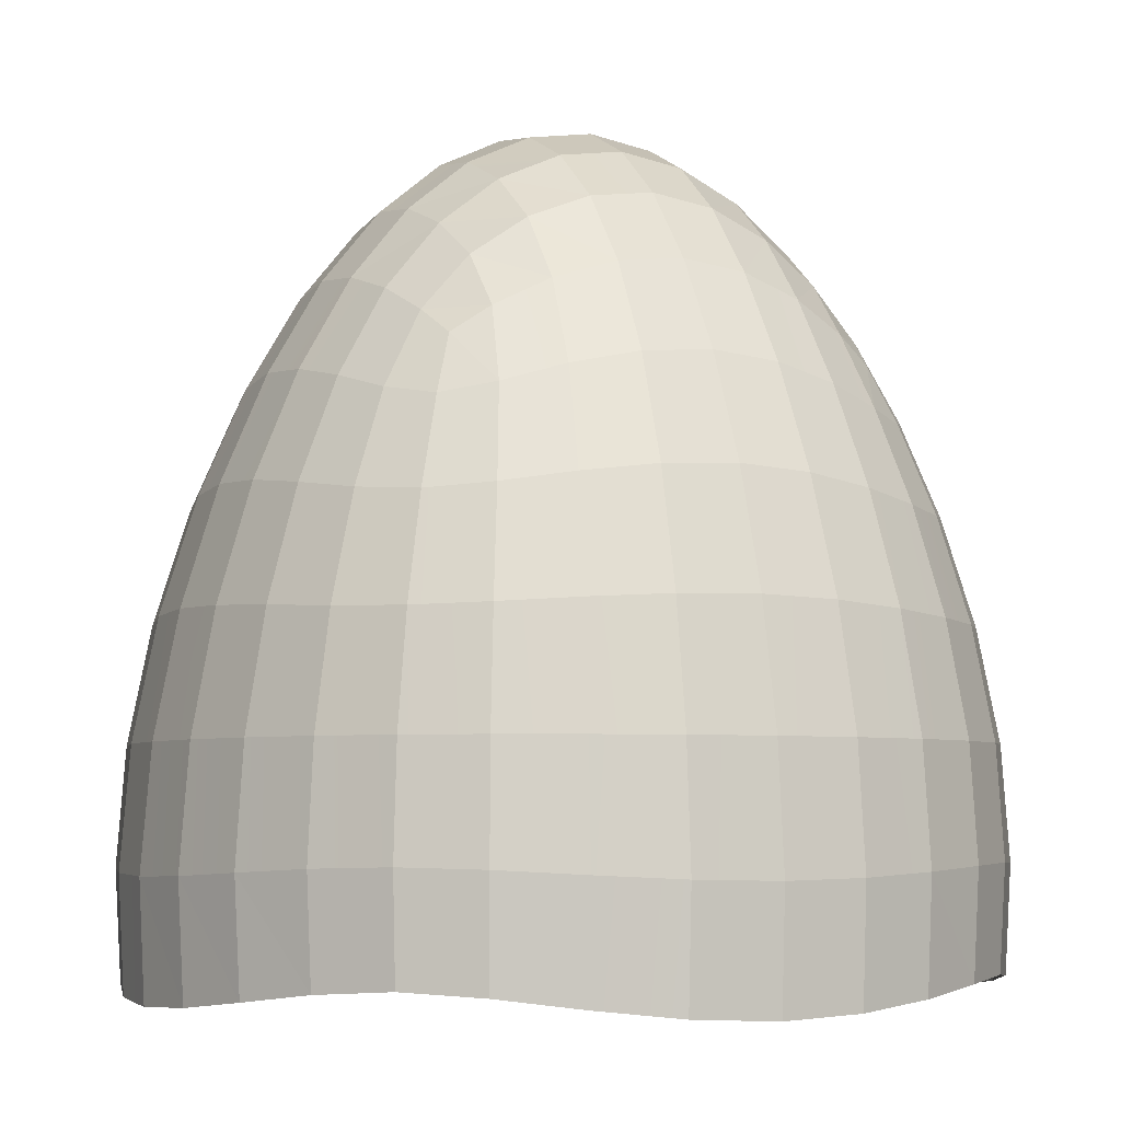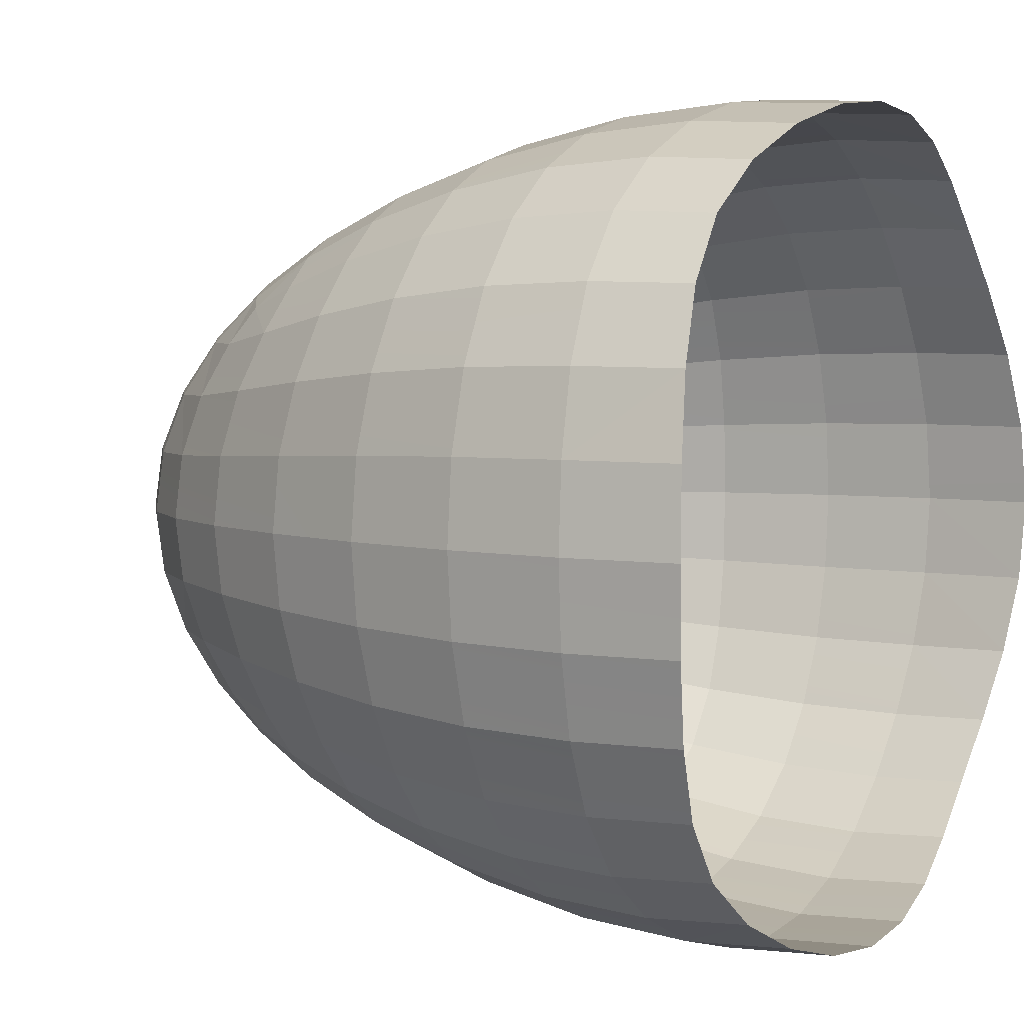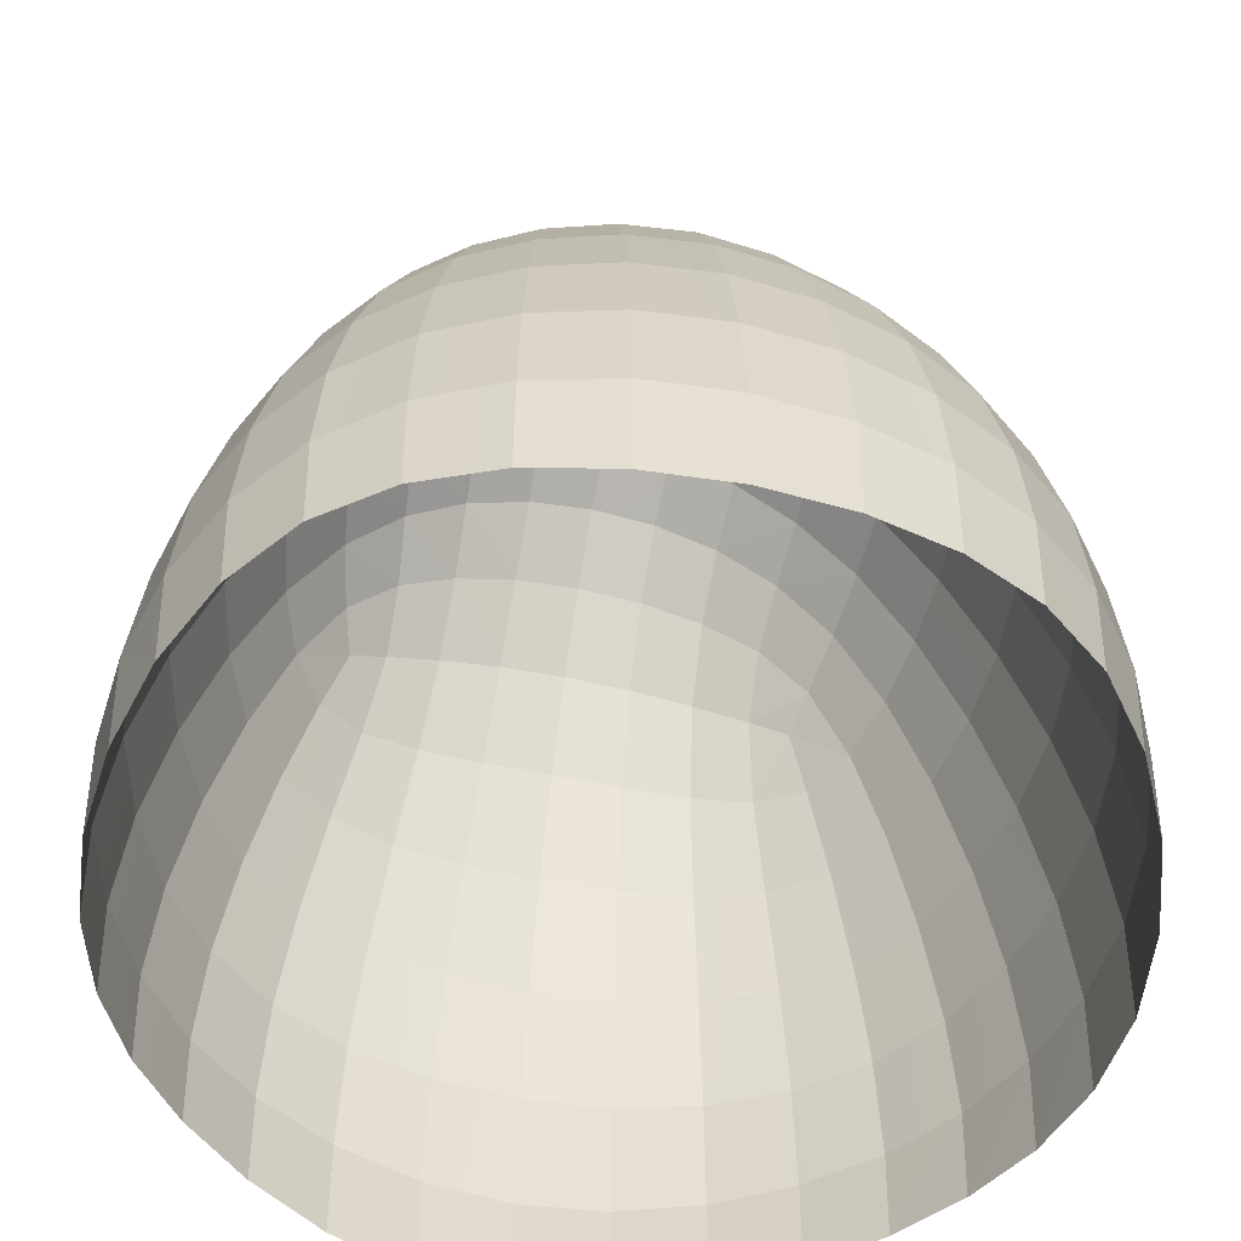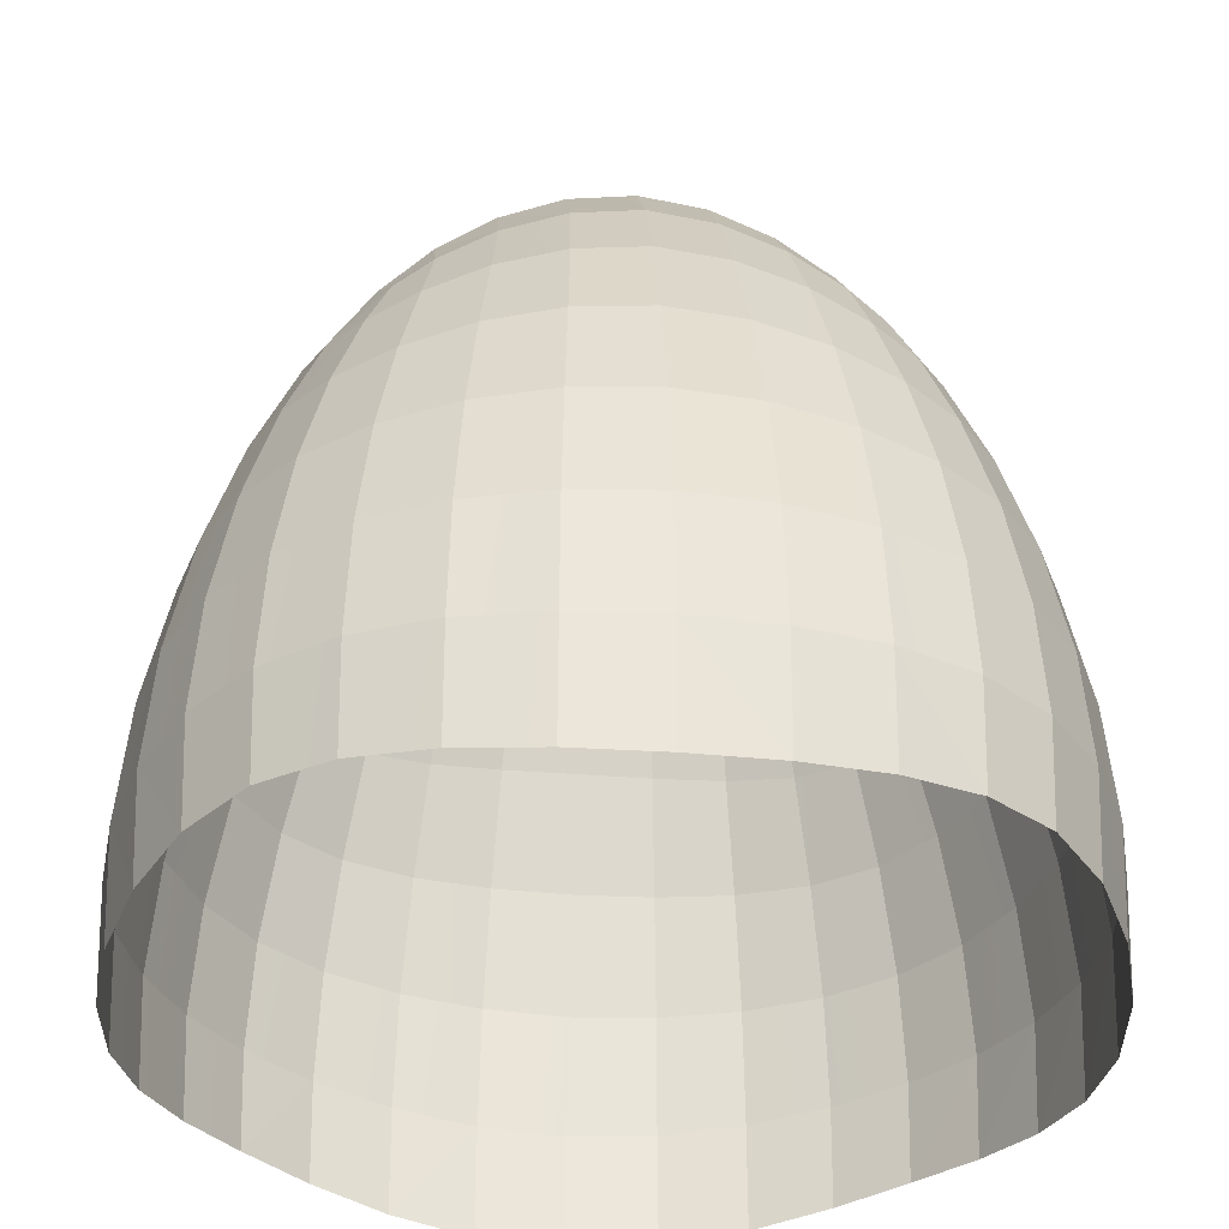
<metadata>
{"format":"obj","ext":"obj","renderer":"f3d","projection":"perspective","resolution":1024,"background":"white","views":[{"elev":-5.1,"azim":-116.3,"up":"+Y"},{"elev":4.4,"azim":-58.9,"up":"+Z"},{"elev":-55.2,"azim":167.3,"up":"+Y"},{"elev":-35.8,"azim":83.9,"up":"+Y"}]}
</metadata>
<code>
o Cube.002
v 0.1868 0.7788 -0.2778
v 0.2778 0.7788 -0.1868
v 0.2693 0.7214 -0.2693
v 0.09558 0.815 -0.2853
v 0.1896 0.8481 -0.1896
v 0 0.8278 -0.2883
v 0.0962 0.8903 -0.1934
v -0.0962 0.8903 -0.1934
v 0 0.9046 -0.1953
v -0.09558 0.815 -0.2853
v -0.1896 0.8481 -0.1896
v -0.1868 0.7788 -0.2778
v -0.2778 0.7788 -0.1868
v 0.2853 0.815 -0.09558
v 0.1934 0.8903 -0.0962
v 0.09771 0.9357 -0.09771
v -0.09771 0.9357 -0.09771
v 0 0.9508 -0.09854
v -0.1934 0.8903 -0.0962
v -0.2853 0.815 -0.09558
v 0.2883 0.8278 0
v 0.1953 0.9046 0
v 0.09854 0.9508 0
v -0.09854 0.9508 0
v 0 0.9663 0
v -0.1953 0.9046 0
v -0.2883 0.8278 0
v 0.1934 0.8903 0.0962
v 0.2853 0.815 0.09558
v 0.09771 0.9357 0.09771
v 0 0.9508 0.09854
v -0.09771 0.9357 0.09771
v -0.1934 0.8903 0.0962
v 0.1896 0.8481 0.1896
v 0.2778 0.7788 0.1868
v 0.0962 0.8903 0.1934
v 0 0.9046 0.1953
v -0.0962 0.8903 0.1934
v -0.2853 0.815 0.09558
v -0.1896 0.8481 0.1896
v 0.1868 0.7788 0.2778
v 0.2693 0.7214 0.2693
v 0.09558 0.815 0.2853
v 0 0.8278 0.2883
v -0.09558 0.815 0.2853
v -0.2778 0.7788 0.1868
v -0.1868 0.7788 0.2778
v 0.2691 0.6409 -0.3406
v 0.3406 0.6409 -0.2691
v 0.3232 0.6034 -0.3232
v 0.1895 0.6813 -0.3588
v 0.09764 0.7099 -0.3713
v 0 0.7205 -0.3759
v -0.09764 0.7099 -0.3713
v -0.1895 0.6813 -0.3588
v -0.2693 0.7214 -0.2693
v -0.2691 0.6409 -0.3406
v -0.3406 0.6409 -0.2691
v -0.3588 0.6813 -0.1895
v -0.3713 0.7099 -0.09764
v -0.3759 0.7205 0
v -0.3713 0.7099 0.09764
v -0.3588 0.6813 0.1895
v -0.2693 0.7214 0.2693
v -0.3406 0.6409 0.2691
v -0.2691 0.6409 0.3406
v -0.1895 0.6813 0.3588
v -0.09764 0.7099 0.3713
v 0 0.7205 0.3759
v 0.09764 0.7099 0.3713
v 0.1895 0.6813 0.3588
v 0.2691 0.6409 0.3406
v 0.3406 0.6409 0.2691
v 0.3232 0.6034 0.3232
v 0.3588 0.6813 0.1895
v 0.3713 0.7099 0.09764
v 0.3759 0.7205 0
v 0.3713 0.7099 -0.09764
v 0.3588 0.6813 -0.1895
v 0.356 -0.255 0.5239
v 0.2485 -0.1042 0.5874
v 0.2469 -0.269 0.5783
v 0.3597 -0.09794 0.532
v 0.2448 0.06891 0.5745
v 0.3374 0.2358 0.4938
v 0.3541 0.06891 0.5216
v 0.3131 0.3928 0.4521
v 0.2336 0.242 0.5419
v 0.2869 0.5304 0.4006
v 0.2177 0.4069 0.493
v 0.1268 -0.1102 0.6212
v 0.1264 -0.2818 0.6122
v 0.125 0.06891 0.6062
v 0.1194 0.248 0.5704
v 0.2011 0.5556 0.4312
v 0.1116 0.4196 0.517
v 0 -0.1129 0.6327
v 0 -0.2872 0.624
v 0 0.06891 0.6168
v 0 0.2507 0.5798
v 0.1035 0.576 0.4496
v 0 0.425 0.5249
v -0.1264 -0.2818 0.6122
v -0.1268 -0.1102 0.6212
v -0.1194 0.248 0.5704
v -0.125 0.06891 0.6062
v -0.1116 0.4196 0.517
v -0.1035 0.576 0.4496
v -0.2469 -0.269 0.5783
v -0.2485 -0.1042 0.5874
v -0.2336 0.242 0.5419
v -0.2448 0.06891 0.5745
v -0.2177 0.4069 0.493
v -0.2011 0.5556 0.4312
v -0.356 -0.255 0.5239
v -0.3597 -0.09794 0.532
v -0.3374 0.2358 0.4938
v -0.3541 0.06891 0.5216
v -0.3131 0.3928 0.4521
v -0.2869 0.5304 0.4006
v 0.4495 -0.2482 0.4495
v 0.4557 -0.09506 0.4557
v 0.4255 0.2329 0.4255
v 0.4479 0.06891 0.4479
v 0.3925 0.386 0.3925
v 0.3545 0.5166 0.3545
v 0 0.5841 0.4558
v -0.3232 0.6034 0.3232
v -0.3545 0.5166 0.3545
v -0.3925 0.386 0.3925
v -0.4255 0.2329 0.4255
v -0.4479 0.06891 0.4479
v -0.4557 -0.09506 0.4557
v -0.4495 -0.2482 0.4495
v -0.5239 -0.255 0.356
v -0.5874 -0.1042 0.2485
v -0.5783 -0.269 0.2469
v -0.532 -0.09794 0.3597
v -0.5745 0.06891 0.2448
v -0.4938 0.2358 0.3374
v -0.5216 0.06891 0.3541
v -0.4521 0.3928 0.3131
v -0.5419 0.242 0.2336
v -0.4006 0.5304 0.2869
v -0.493 0.4069 0.2177
v -0.6212 -0.1102 0.1268
v -0.6122 -0.2818 0.1264
v -0.6062 0.06891 0.125
v -0.5704 0.248 0.1194
v -0.4312 0.5556 0.2011
v -0.517 0.4196 0.1116
v -0.6327 -0.1129 -0
v -0.624 -0.2872 -0
v -0.6168 0.06891 0
v -0.5798 0.2507 0
v -0.4496 0.576 0.1035
v -0.5249 0.425 0
v -0.6122 -0.2818 -0.1264
v -0.6212 -0.1102 -0.1268
v -0.5704 0.248 -0.1194
v -0.6062 0.06891 -0.125
v -0.517 0.4196 -0.1116
v -0.4496 0.576 -0.1035
v -0.5783 -0.269 -0.2469
v -0.5874 -0.1042 -0.2485
v -0.5419 0.242 -0.2336
v -0.5745 0.06891 -0.2448
v -0.493 0.4069 -0.2177
v -0.4312 0.5556 -0.2011
v -0.5239 -0.255 -0.356
v -0.532 -0.09794 -0.3597
v -0.4938 0.2358 -0.3374
v -0.5216 0.06891 -0.3541
v -0.4521 0.3928 -0.3131
v -0.4006 0.5304 -0.2869
v -0.4558 0.5841 0
v -0.3232 0.6034 -0.3232
v -0.3545 0.5166 -0.3545
v -0.3925 0.386 -0.3925
v -0.4255 0.2329 -0.4255
v -0.4479 0.06891 -0.4479
v -0.4557 -0.09506 -0.4557
v -0.4495 -0.2482 -0.4495
v 0.5239 -0.255 -0.356
v 0.5874 -0.1042 -0.2485
v 0.5783 -0.269 -0.2469
v 0.532 -0.09794 -0.3597
v 0.5745 0.06891 -0.2448
v 0.4938 0.2358 -0.3374
v 0.5216 0.06891 -0.3541
v 0.4521 0.3928 -0.3131
v 0.5419 0.242 -0.2336
v 0.4006 0.5304 -0.2869
v 0.493 0.4069 -0.2177
v 0.6212 -0.1102 -0.1268
v 0.6122 -0.2818 -0.1264
v 0.6062 0.06891 -0.125
v 0.5704 0.248 -0.1194
v 0.4312 0.5556 -0.2011
v 0.517 0.4196 -0.1116
v 0.6327 -0.1129 -0
v 0.624 -0.2872 -0
v 0.6168 0.06891 0
v 0.5798 0.2507 0
v 0.4496 0.576 -0.1035
v 0.5249 0.425 0
v 0.6122 -0.2818 0.1264
v 0.6212 -0.1102 0.1268
v 0.5704 0.248 0.1194
v 0.6062 0.06891 0.125
v 0.517 0.4196 0.1116
v 0.4496 0.576 0.1035
v 0.5783 -0.269 0.2469
v 0.5874 -0.1042 0.2485
v 0.5419 0.242 0.2336
v 0.5745 0.06891 0.2448
v 0.493 0.4069 0.2177
v 0.4312 0.5556 0.2011
v 0.5239 -0.255 0.356
v 0.532 -0.09794 0.3597
v 0.4938 0.2358 0.3374
v 0.5216 0.06891 0.3541
v 0.4521 0.3928 0.3131
v 0.4006 0.5304 0.2869
v 0.4495 -0.2482 -0.4495
v 0.4557 -0.09506 -0.4557
v 0.4255 0.2329 -0.4255
v 0.4479 0.06891 -0.4479
v 0.3925 0.386 -0.3925
v 0.3545 0.5166 -0.3545
v 0.4558 0.5841 0
v -0.356 -0.255 -0.5239
v -0.2485 -0.1042 -0.5874
v -0.2469 -0.269 -0.5783
v -0.3597 -0.09794 -0.532
v -0.2448 0.06891 -0.5745
v -0.3374 0.2358 -0.4938
v -0.3541 0.06891 -0.5216
v -0.3131 0.3928 -0.4521
v -0.2336 0.242 -0.5419
v -0.2869 0.5304 -0.4006
v -0.2177 0.4069 -0.493
v -0.1268 -0.1102 -0.6212
v -0.1264 -0.2818 -0.6122
v -0.125 0.06891 -0.6062
v -0.1194 0.248 -0.5704
v -0.2011 0.5556 -0.4312
v -0.1116 0.4196 -0.517
v 0 -0.1129 -0.6327
v 0 -0.2872 -0.624
v 0 0.06891 -0.6168
v 0 0.2507 -0.5798
v -0.1035 0.576 -0.4496
v 0 0.425 -0.5249
v 0.1264 -0.2818 -0.6122
v 0.1268 -0.1102 -0.6212
v 0.1194 0.248 -0.5704
v 0.125 0.06891 -0.6062
v 0.1116 0.4196 -0.517
v 0.1035 0.576 -0.4496
v 0.2469 -0.269 -0.5783
v 0.2485 -0.1042 -0.5874
v 0.2336 0.242 -0.5419
v 0.2448 0.06891 -0.5745
v 0.2177 0.4069 -0.493
v 0.2011 0.5556 -0.4312
v 0.356 -0.255 -0.5239
v 0.3597 -0.09794 -0.532
v 0.3374 0.2358 -0.4938
v 0.3541 0.06891 -0.5216
v 0.3131 0.3928 -0.4521
v 0.2869 0.5304 -0.4006
v 0 0.5841 -0.4558
f 1 2 3
f 4 5 1
f 6 7 4
f 6 8 9
f 10 11 8
f 12 13 11
f 5 14 2
f 7 15 5
f 9 16 7
f 9 17 18
f 8 19 17
f 11 20 19
f 15 21 14
f 16 22 15
f 18 23 16
f 18 24 25
f 17 26 24
f 19 27 26
f 21 28 29
f 22 30 28
f 23 31 30
f 24 31 25
f 26 32 24
f 27 33 26
f 29 34 35
f 28 36 34
f 30 37 36
f 32 37 31
f 33 38 32
f 39 40 33
f 35 41 42
f 34 43 41
f 36 44 43
f 38 44 37
f 40 45 38
f 46 47 40
f 48 49 50
f 51 3 48
f 52 1 51
f 53 4 52
f 53 10 6
f 54 12 10
f 55 56 12
f 57 58 56
f 56 59 13
f 13 60 20
f 20 61 27
f 61 39 27
f 62 46 39
f 63 64 46
f 65 66 64
f 64 67 47
f 47 68 45
f 45 69 44
f 43 69 70
f 41 70 71
f 42 71 72
f 73 72 74
f 75 42 73
f 76 35 75
f 77 29 76
f 14 77 78
f 2 78 79
f 3 79 49
f 80 81 82
f 83 84 81
f 85 84 86
f 87 88 85
f 89 90 87
f 82 91 92
f 81 93 91
f 88 93 84
f 90 94 88
f 95 96 90
f 92 97 98
f 91 99 97
f 94 99 93
f 96 100 94
f 101 102 96
f 97 103 98
f 99 104 97
f 99 105 106
f 100 107 105
f 102 108 107
f 104 109 103
f 106 110 104
f 106 111 112
f 105 113 111
f 107 114 113
f 110 115 109
f 112 116 110
f 112 117 118
f 111 119 117
f 113 120 119
f 121 83 80
f 122 86 83
f 123 86 124
f 125 85 123
f 126 87 125
f 74 89 126
f 72 95 89
f 71 101 95
f 70 127 101
f 127 68 108
f 108 67 114
f 114 66 120
f 120 128 129
f 119 129 130
f 117 130 131
f 118 131 132
f 118 133 116
f 116 134 115
f 135 136 137
f 138 139 136
f 140 139 141
f 142 143 140
f 144 145 142
f 137 146 147
f 136 148 146
f 143 148 139
f 145 149 143
f 150 151 145
f 147 152 153
f 146 154 152
f 149 154 148
f 151 155 149
f 156 157 151
f 152 158 153
f 154 159 152
f 154 160 161
f 155 162 160
f 157 163 162
f 159 164 158
f 161 165 159
f 161 166 167
f 160 168 166
f 162 169 168
f 165 170 164
f 167 171 165
f 167 172 173
f 166 174 172
f 168 175 174
f 134 138 135
f 133 141 138
f 131 141 132
f 130 140 131
f 129 142 130
f 128 144 129
f 65 150 144
f 63 156 150
f 62 176 156
f 176 60 163
f 163 59 169
f 169 58 175
f 175 177 178
f 174 178 179
f 172 179 180
f 173 180 181
f 173 182 171
f 171 183 170
f 184 185 186
f 187 188 185
f 189 188 190
f 191 192 189
f 193 194 191
f 186 195 196
f 185 197 195
f 192 197 188
f 194 198 192
f 199 200 194
f 196 201 202
f 195 203 201
f 198 203 197
f 200 204 198
f 205 206 200
f 201 207 202
f 203 208 201
f 203 209 210
f 204 211 209
f 206 212 211
f 208 213 207
f 210 214 208
f 210 215 216
f 209 217 215
f 211 218 217
f 214 219 213
f 216 220 214
f 216 221 222
f 215 223 221
f 217 224 223
f 225 187 184
f 226 190 187
f 227 190 228
f 229 189 227
f 230 191 229
f 50 193 230
f 49 199 193
f 79 205 199
f 78 231 205
f 231 76 212
f 212 75 218
f 218 73 224
f 224 74 126
f 223 126 125
f 221 125 123
f 222 123 124
f 222 122 220
f 220 121 219
f 232 233 234
f 235 236 233
f 237 236 238
f 239 240 237
f 241 242 239
f 234 243 244
f 233 245 243
f 240 245 236
f 242 246 240
f 247 248 242
f 244 249 250
f 243 251 249
f 246 251 245
f 248 252 246
f 253 254 248
f 249 255 250
f 251 256 249
f 251 257 258
f 252 259 257
f 254 260 259
f 256 261 255
f 258 262 256
f 258 263 264
f 257 265 263
f 259 266 265
f 262 267 261
f 264 268 262
f 264 269 270
f 263 271 269
f 265 272 271
f 183 235 232
f 182 238 235
f 180 238 181
f 179 237 180
f 178 239 179
f 177 241 178
f 57 247 241
f 55 253 247
f 54 273 253
f 273 52 260
f 260 51 266
f 266 48 272
f 272 50 230
f 271 230 229
f 269 229 227
f 270 227 228
f 270 226 268
f 268 225 267
f 1 5 2
f 4 7 5
f 6 9 7
f 6 10 8
f 10 12 11
f 12 56 13
f 5 15 14
f 7 16 15
f 9 18 16
f 9 8 17
f 8 11 19
f 11 13 20
f 15 22 21
f 16 23 22
f 18 25 23
f 18 17 24
f 17 19 26
f 19 20 27
f 21 22 28
f 22 23 30
f 23 25 31
f 24 32 31
f 26 33 32
f 27 39 33
f 29 28 34
f 28 30 36
f 30 31 37
f 32 38 37
f 33 40 38
f 39 46 40
f 35 34 41
f 34 36 43
f 36 37 44
f 38 45 44
f 40 47 45
f 46 64 47
f 48 3 49
f 51 1 3
f 52 4 1
f 53 6 4
f 53 54 10
f 54 55 12
f 55 57 56
f 57 177 58
f 56 58 59
f 13 59 60
f 20 60 61
f 61 62 39
f 62 63 46
f 63 65 64
f 65 128 66
f 64 66 67
f 47 67 68
f 45 68 69
f 43 44 69
f 41 43 70
f 42 41 71
f 73 42 72
f 75 35 42
f 76 29 35
f 77 21 29
f 14 21 77
f 2 14 78
f 3 2 79
f 80 83 81
f 83 86 84
f 85 88 84
f 87 90 88
f 89 95 90
f 82 81 91
f 81 84 93
f 88 94 93
f 90 96 94
f 95 101 96
f 92 91 97
f 91 93 99
f 94 100 99
f 96 102 100
f 101 127 102
f 97 104 103
f 99 106 104
f 99 100 105
f 100 102 107
f 102 127 108
f 104 110 109
f 106 112 110
f 106 105 111
f 105 107 113
f 107 108 114
f 110 116 115
f 112 118 116
f 112 111 117
f 111 113 119
f 113 114 120
f 121 122 83
f 122 124 86
f 123 85 86
f 125 87 85
f 126 89 87
f 74 72 89
f 72 71 95
f 71 70 101
f 70 69 127
f 127 69 68
f 108 68 67
f 114 67 66
f 120 66 128
f 119 120 129
f 117 119 130
f 118 117 131
f 118 132 133
f 116 133 134
f 135 138 136
f 138 141 139
f 140 143 139
f 142 145 143
f 144 150 145
f 137 136 146
f 136 139 148
f 143 149 148
f 145 151 149
f 150 156 151
f 147 146 152
f 146 148 154
f 149 155 154
f 151 157 155
f 156 176 157
f 152 159 158
f 154 161 159
f 154 155 160
f 155 157 162
f 157 176 163
f 159 165 164
f 161 167 165
f 161 160 166
f 160 162 168
f 162 163 169
f 165 171 170
f 167 173 171
f 167 166 172
f 166 168 174
f 168 169 175
f 134 133 138
f 133 132 141
f 131 140 141
f 130 142 140
f 129 144 142
f 128 65 144
f 65 63 150
f 63 62 156
f 62 61 176
f 176 61 60
f 163 60 59
f 169 59 58
f 175 58 177
f 174 175 178
f 172 174 179
f 173 172 180
f 173 181 182
f 171 182 183
f 184 187 185
f 187 190 188
f 189 192 188
f 191 194 192
f 193 199 194
f 186 185 195
f 185 188 197
f 192 198 197
f 194 200 198
f 199 205 200
f 196 195 201
f 195 197 203
f 198 204 203
f 200 206 204
f 205 231 206
f 201 208 207
f 203 210 208
f 203 204 209
f 204 206 211
f 206 231 212
f 208 214 213
f 210 216 214
f 210 209 215
f 209 211 217
f 211 212 218
f 214 220 219
f 216 222 220
f 216 215 221
f 215 217 223
f 217 218 224
f 225 226 187
f 226 228 190
f 227 189 190
f 229 191 189
f 230 193 191
f 50 49 193
f 49 79 199
f 79 78 205
f 78 77 231
f 231 77 76
f 212 76 75
f 218 75 73
f 224 73 74
f 223 224 126
f 221 223 125
f 222 221 123
f 222 124 122
f 220 122 121
f 232 235 233
f 235 238 236
f 237 240 236
f 239 242 240
f 241 247 242
f 234 233 243
f 233 236 245
f 240 246 245
f 242 248 246
f 247 253 248
f 244 243 249
f 243 245 251
f 246 252 251
f 248 254 252
f 253 273 254
f 249 256 255
f 251 258 256
f 251 252 257
f 252 254 259
f 254 273 260
f 256 262 261
f 258 264 262
f 258 257 263
f 257 259 265
f 259 260 266
f 262 268 267
f 264 270 268
f 264 263 269
f 263 265 271
f 265 266 272
f 183 182 235
f 182 181 238
f 180 237 238
f 179 239 237
f 178 241 239
f 177 57 241
f 57 55 247
f 55 54 253
f 54 53 273
f 273 53 52
f 260 52 51
f 266 51 48
f 272 48 50
f 271 272 230
f 269 271 229
f 270 269 227
f 270 228 226
f 268 226 225

</code>
